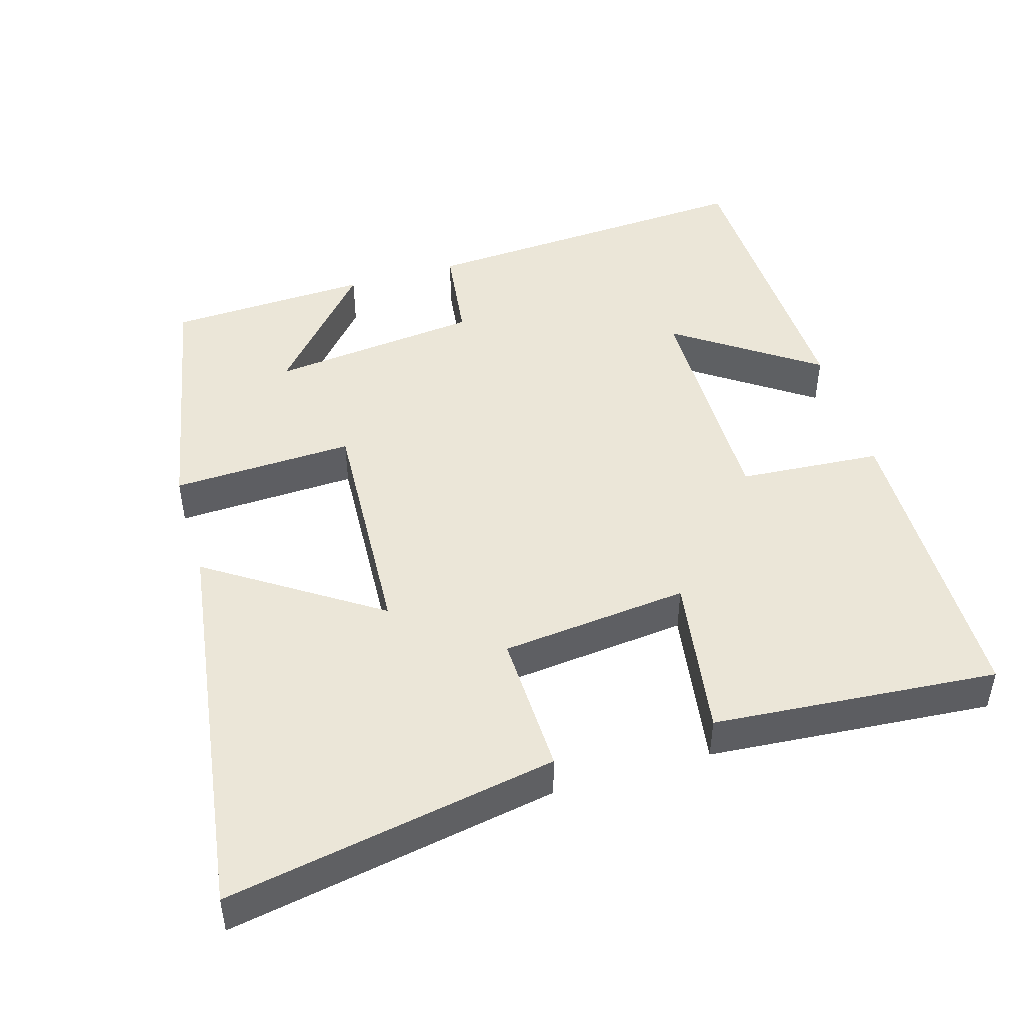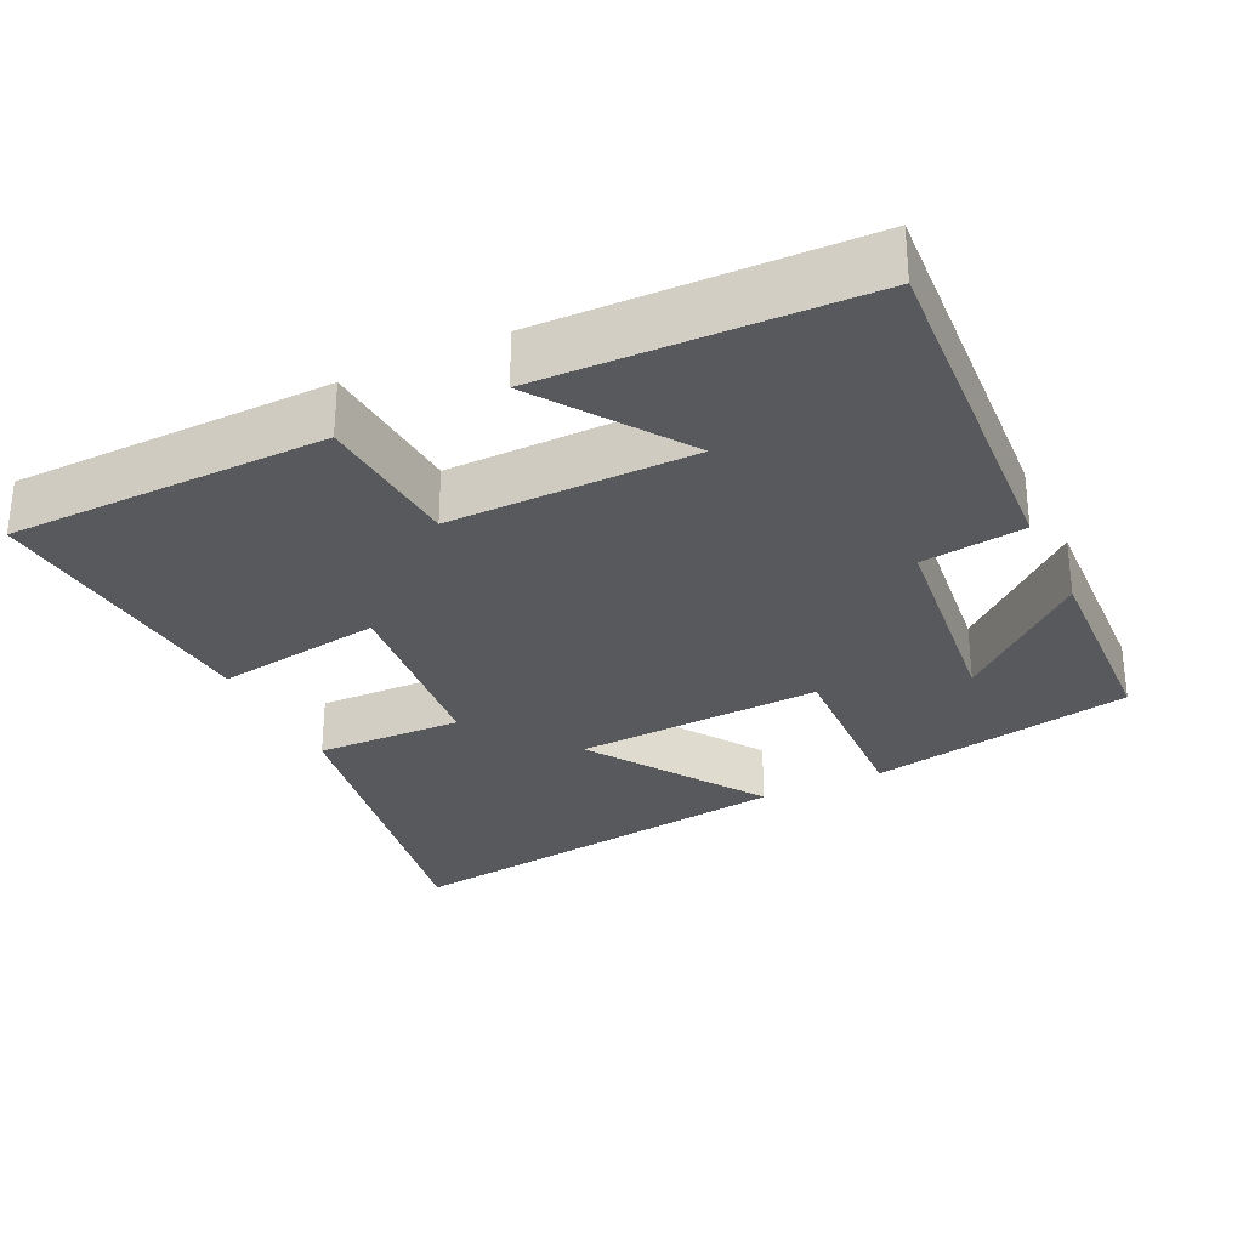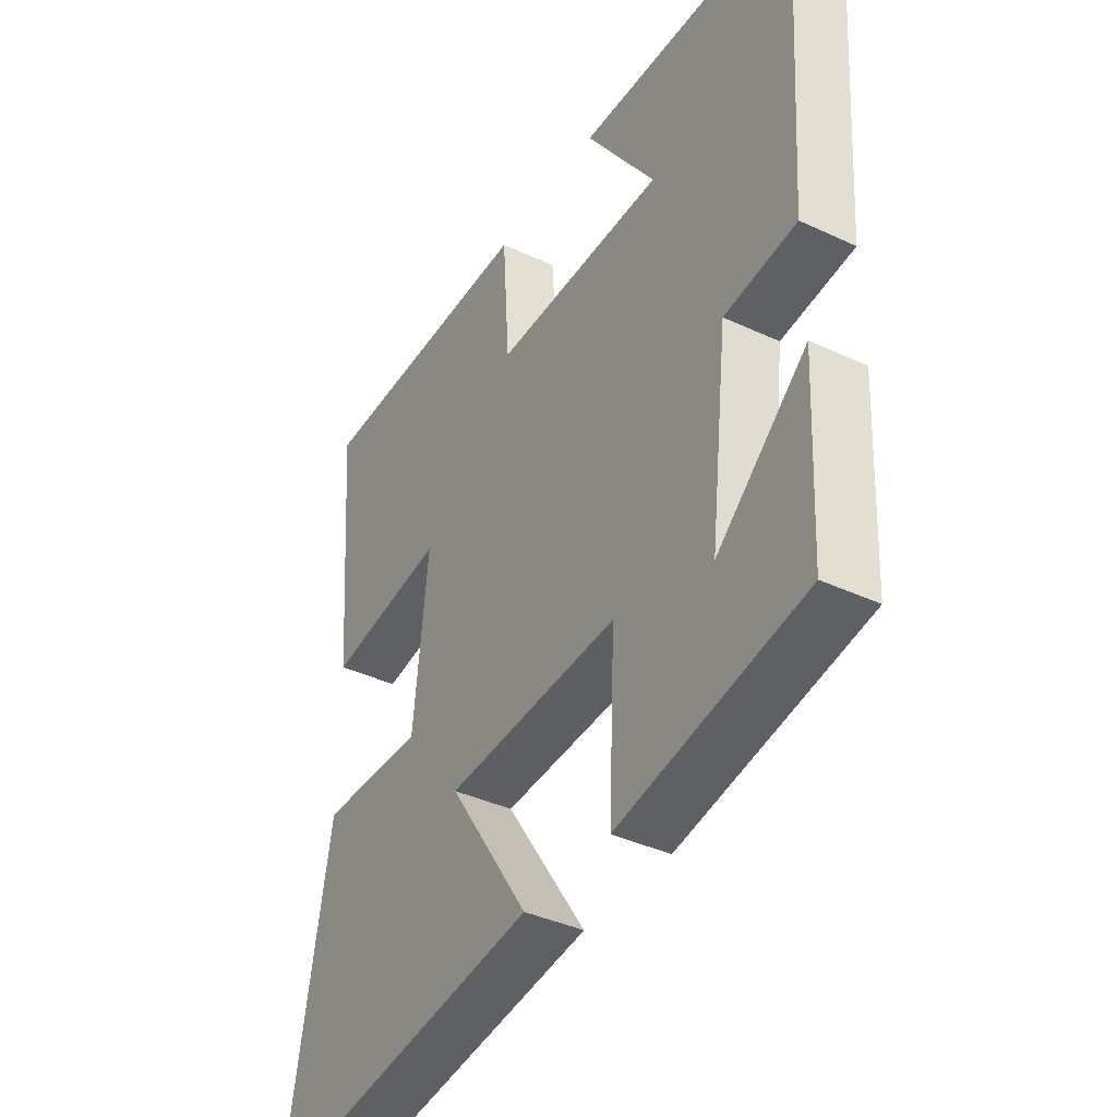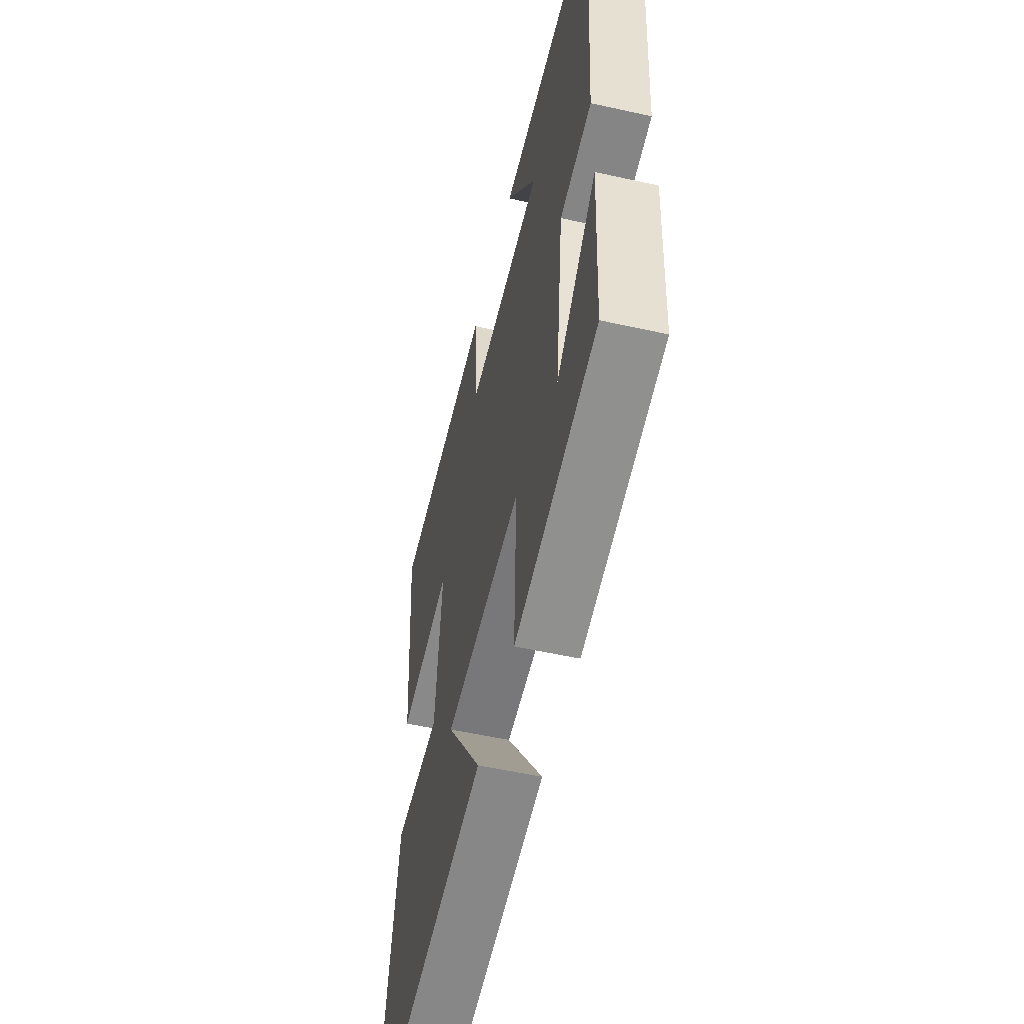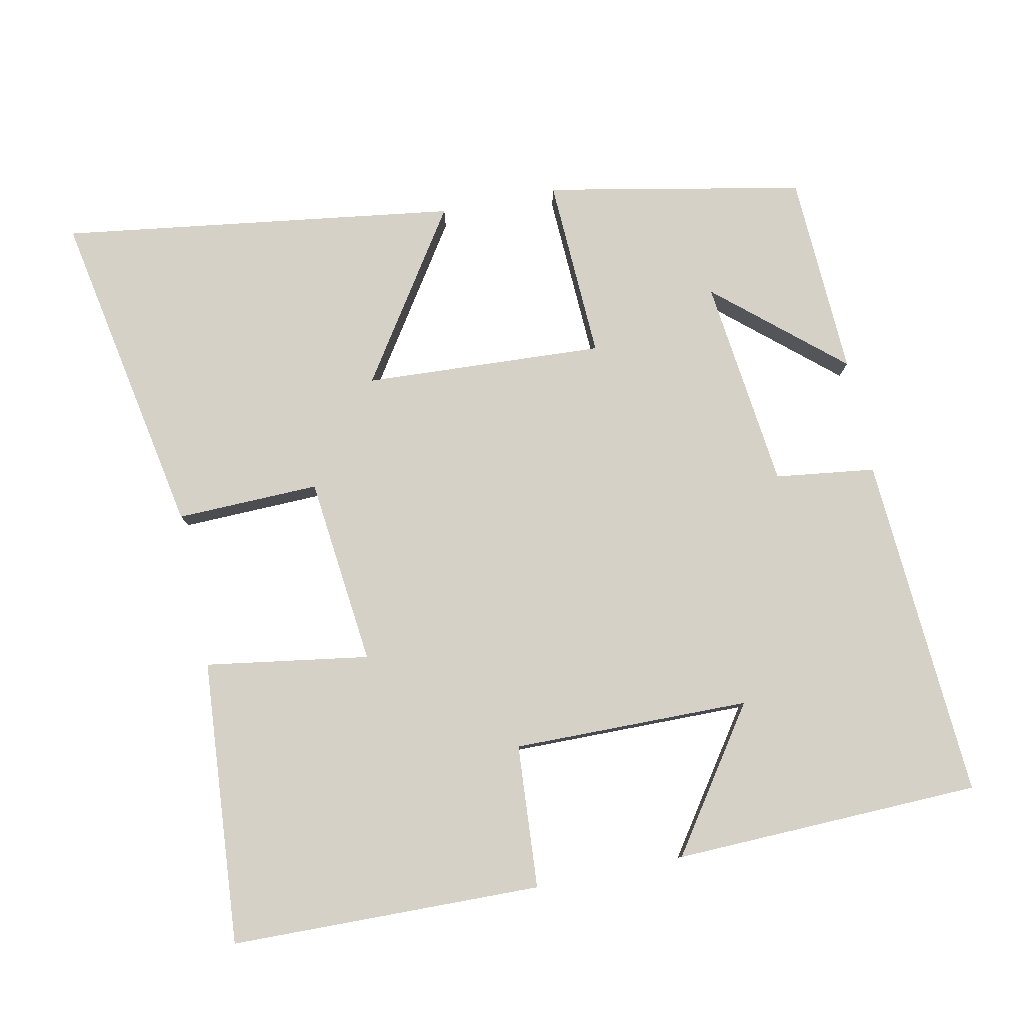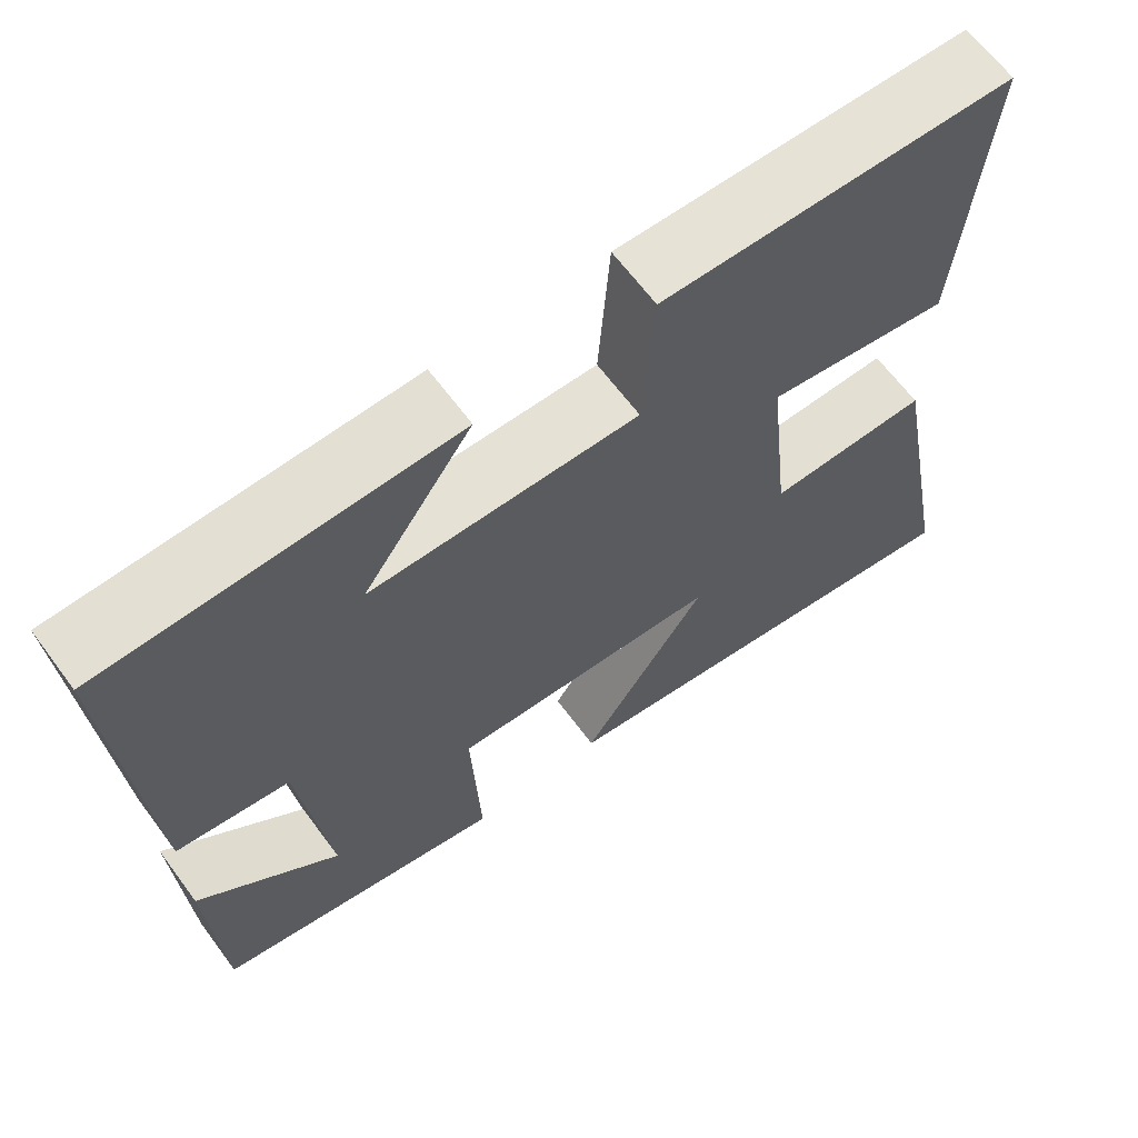
<metadata>
{"format":"obj","ext":"obj","renderer":"f3d","projection":"perspective","resolution":1024,"background":"white","views":[{"elev":46.6,"azim":-106.5,"up":"+Y"},{"elev":-29.5,"azim":25.7,"up":"+Y"},{"elev":-38.6,"azim":59.5,"up":"+Z"},{"elev":-54.4,"azim":76.7,"up":"+Z"},{"elev":79.6,"azim":-11.6,"up":"+Y"},{"elev":65.0,"azim":143.4,"up":"+Z"}]}
</metadata>
<code>
v 0.487 0.07 -0.43
v 0.131 0.07 -0.5
v 0.142 0.07 -0.248
v -0.19 0.07 -0.266
v -0.035 0.07 -0.5
v -0.584 0.07 -0.577
v -0.5 0.07 -0.122
v -0.302 0.07 -0.127
v -0.274 0.07 0.133
v -0.5 0.07 0.098
v -0.531 0.07 0.491
v -0.101 0.07 0.5
v -0.087 0.07 0.302
v 0.241 0.07 0.306
v 0.107 0.07 0.5
v 0.531 0.07 0.488
v 0.5 0.07 0.012
v 0.362 0.07 -0.006
v 0.328 0.07 -0.298
v 0.5 0.07 -0.15
v 0.487 0 -0.43
v 0.131 0 -0.5
v 0.142 0 -0.248
v -0.19 0 -0.266
v -0.035 0 -0.5
v -0.584 0 -0.577
v -0.5 0 -0.122
v -0.302 0 -0.127
v -0.274 0 0.133
v -0.5 0 0.098
v -0.531 0 0.491
v -0.101 0 0.5
v -0.087 0 0.302
v 0.241 0 0.306
v 0.107 0 0.5
v 0.531 0 0.488
v 0.5 0 0.012
v 0.362 0 -0.006
v 0.328 0 -0.298
v 0.5 0 -0.15
f 19 20 1 2
f 18 19 2 3
f 16 17 18
f 16 18 3 4
f 14 15 16
f 14 16 4
f 13 14 4
f 12 13 4
f 9 10 11 12
f 8 9 12 4
f 6 7 8
f 4 5 6 8
f 22 21 40 39
f 23 22 39 38
f 38 37 36
f 24 23 38 36
f 36 35 34
f 24 36 34
f 24 34 33
f 24 33 32
f 32 31 30 29
f 24 32 29 28
f 28 27 26
f 28 26 25 24
f 1 21 22 2
f 2 22 23 3
f 3 23 24 4
f 4 24 25 5
f 5 25 26 6
f 6 26 27 7
f 7 27 28 8
f 8 28 29 9
f 9 29 30 10
f 10 30 31 11
f 11 31 32 12
f 12 32 33 13
f 13 33 34 14
f 14 34 35 15
f 15 35 36 16
f 16 36 37 17
f 17 37 38 18
f 18 38 39 19
f 19 39 40 20
f 20 40 21 1

</code>
